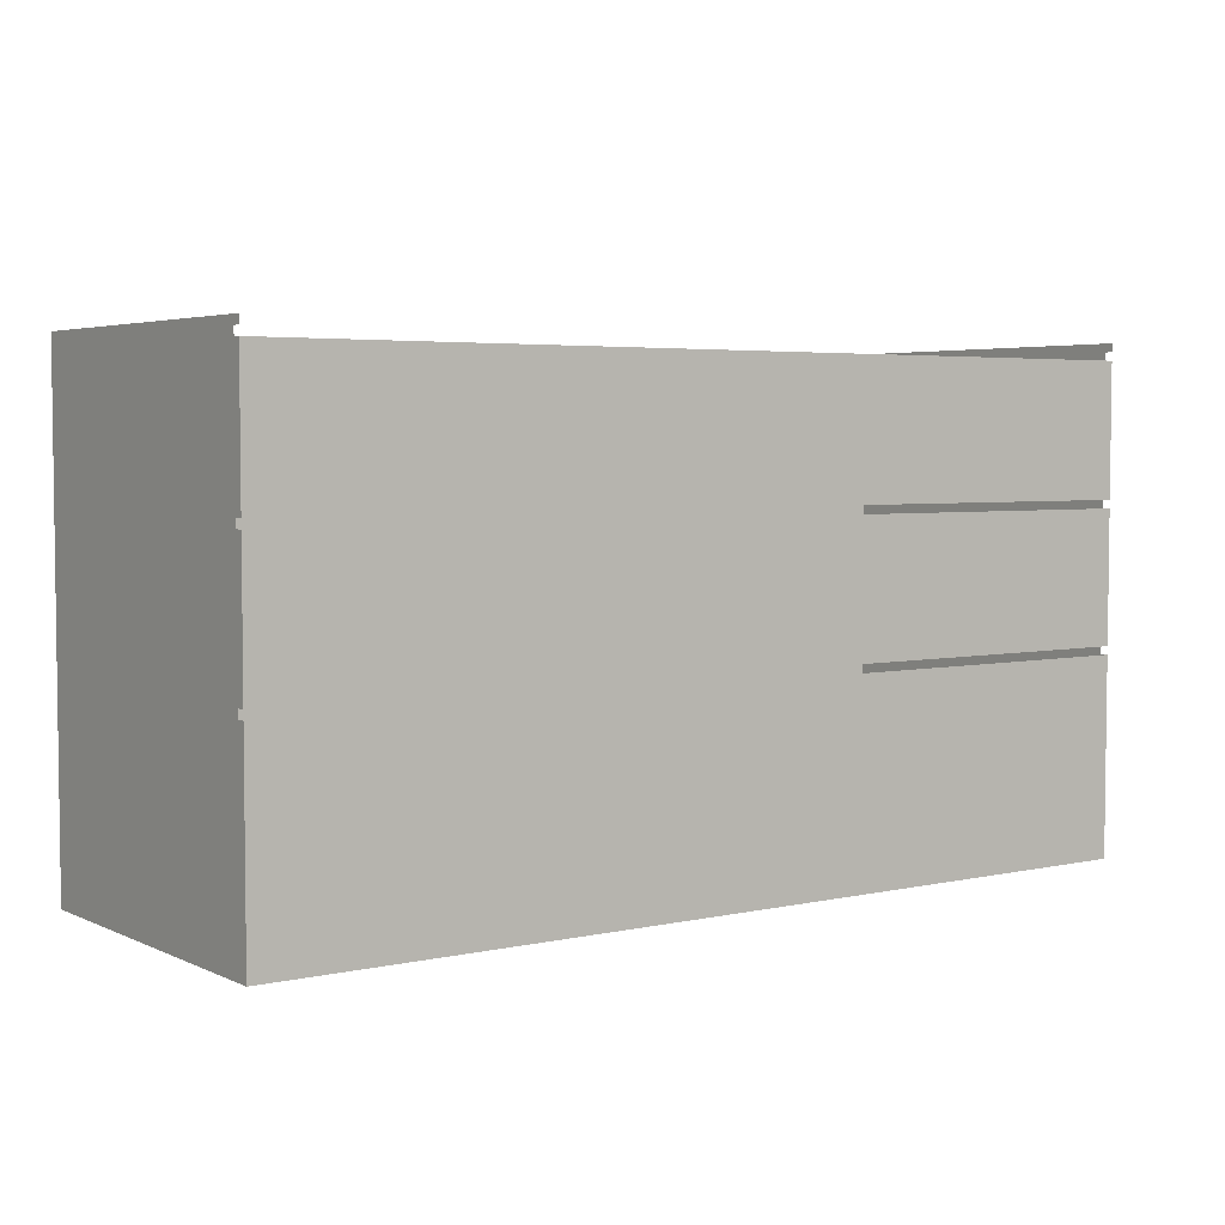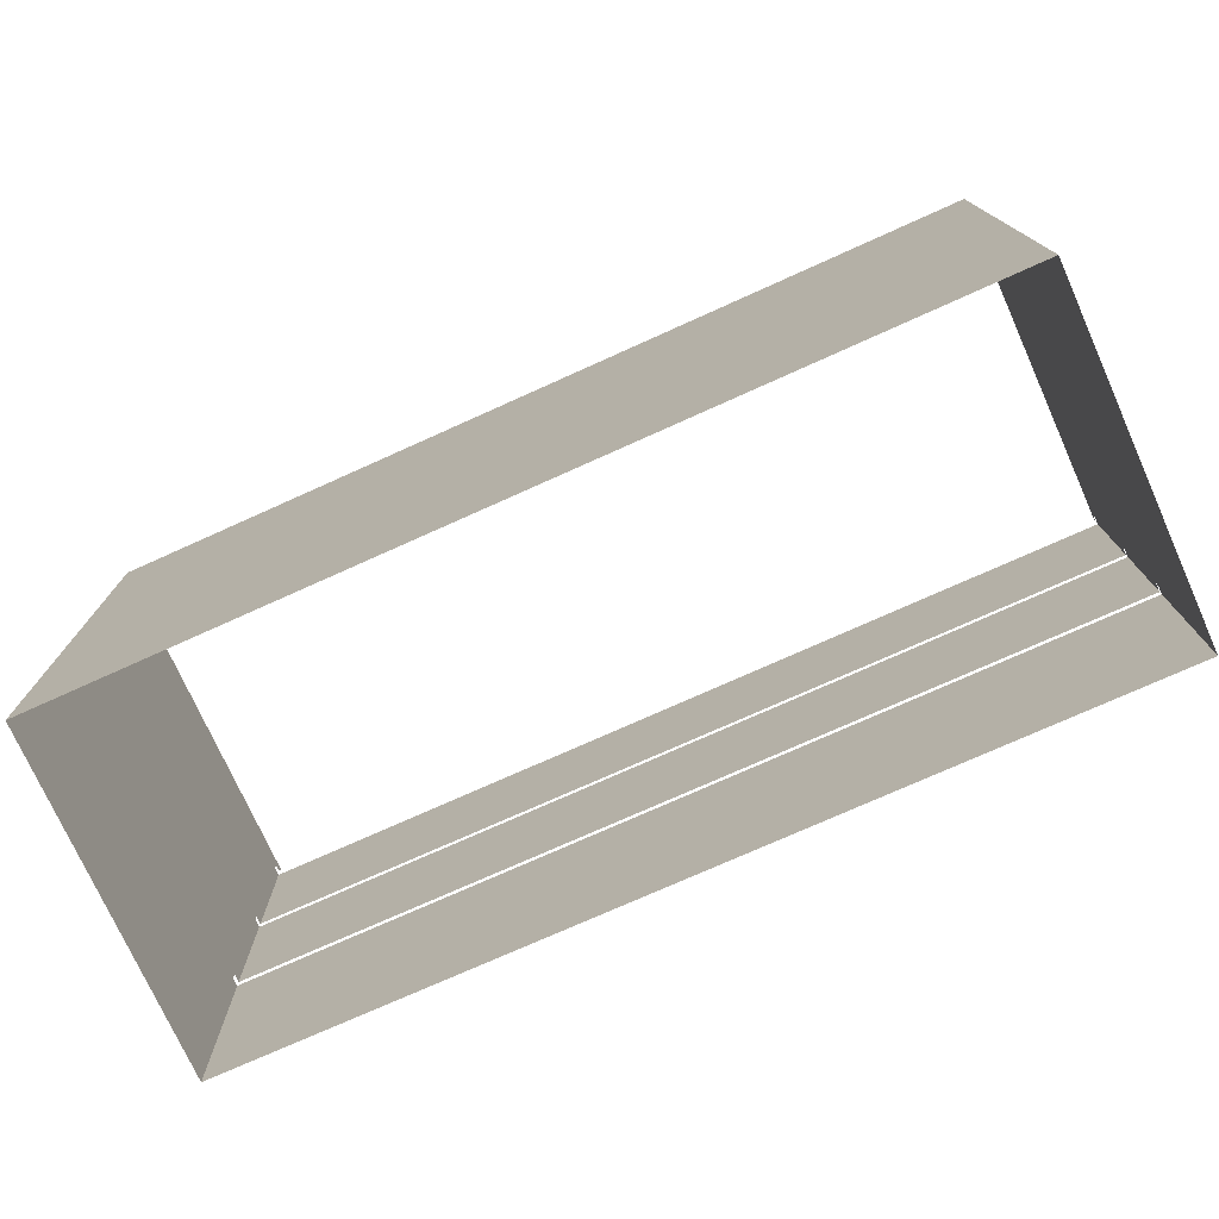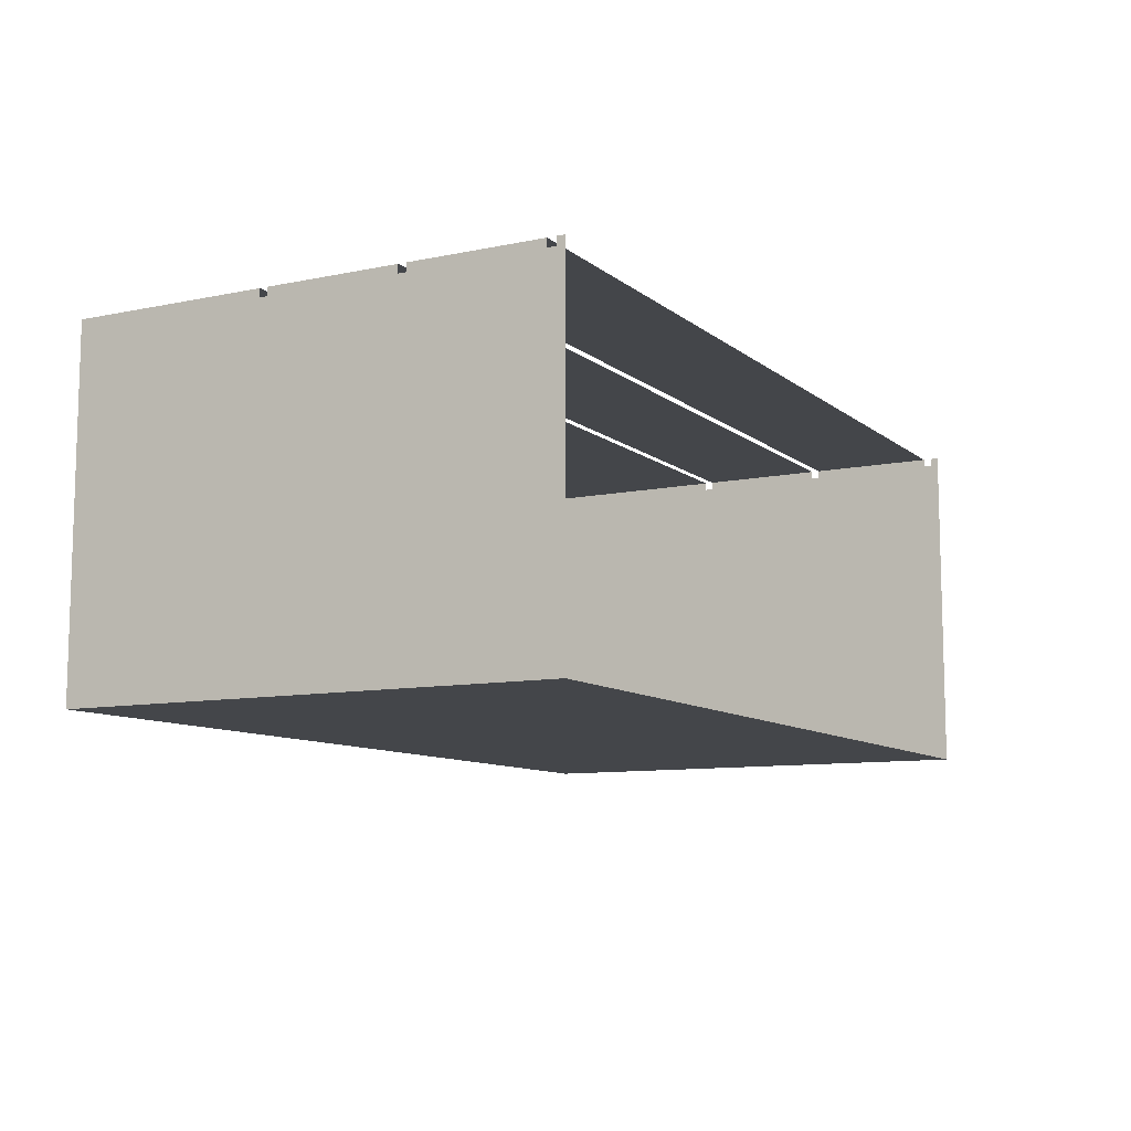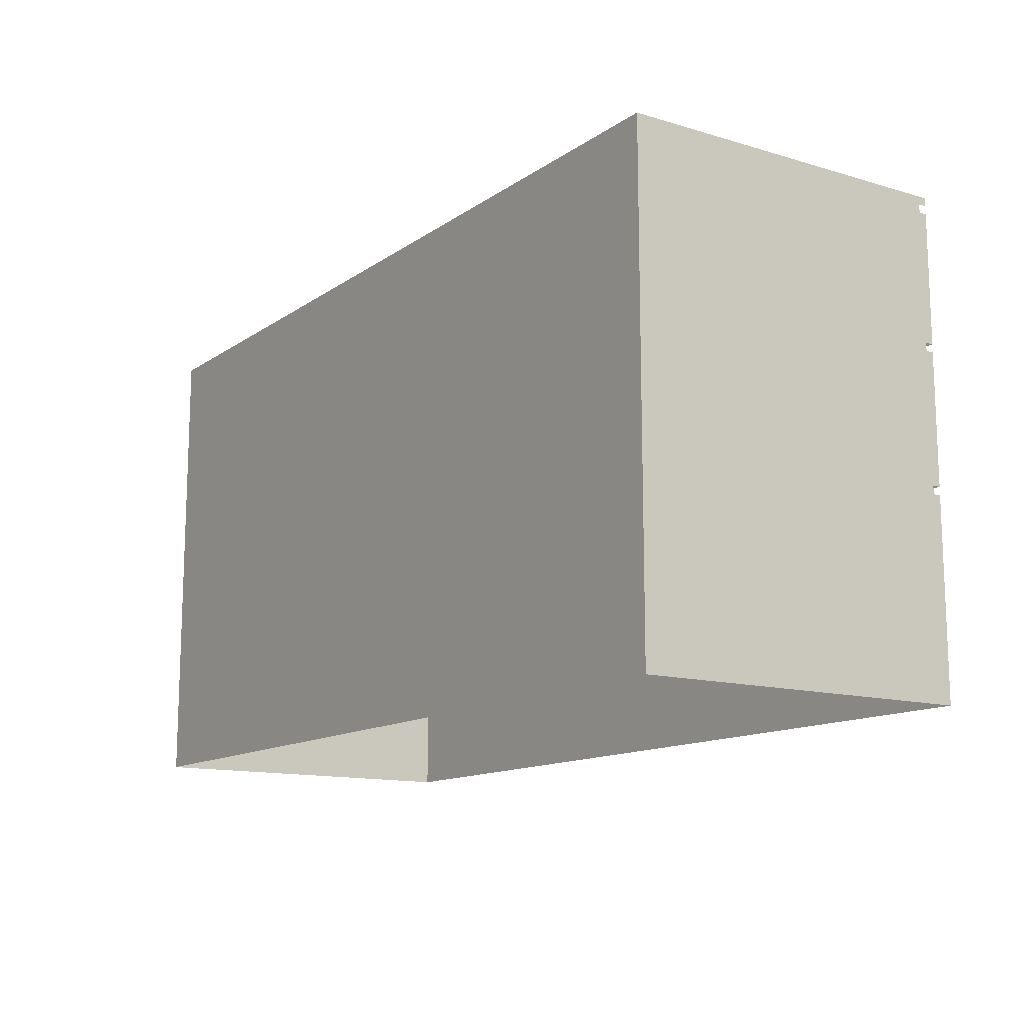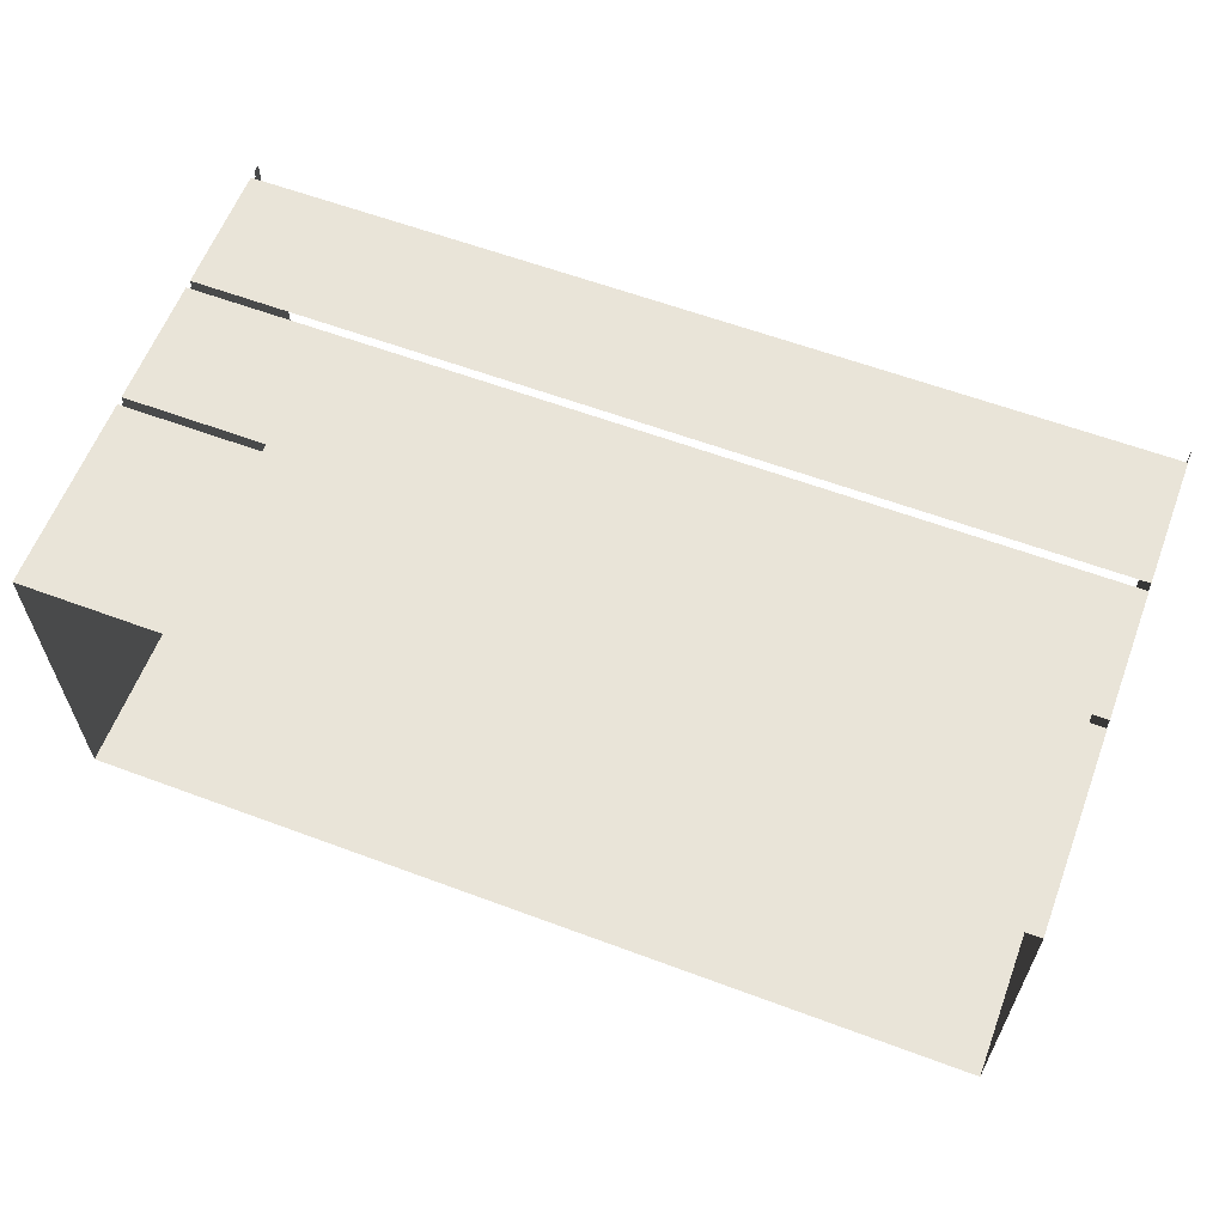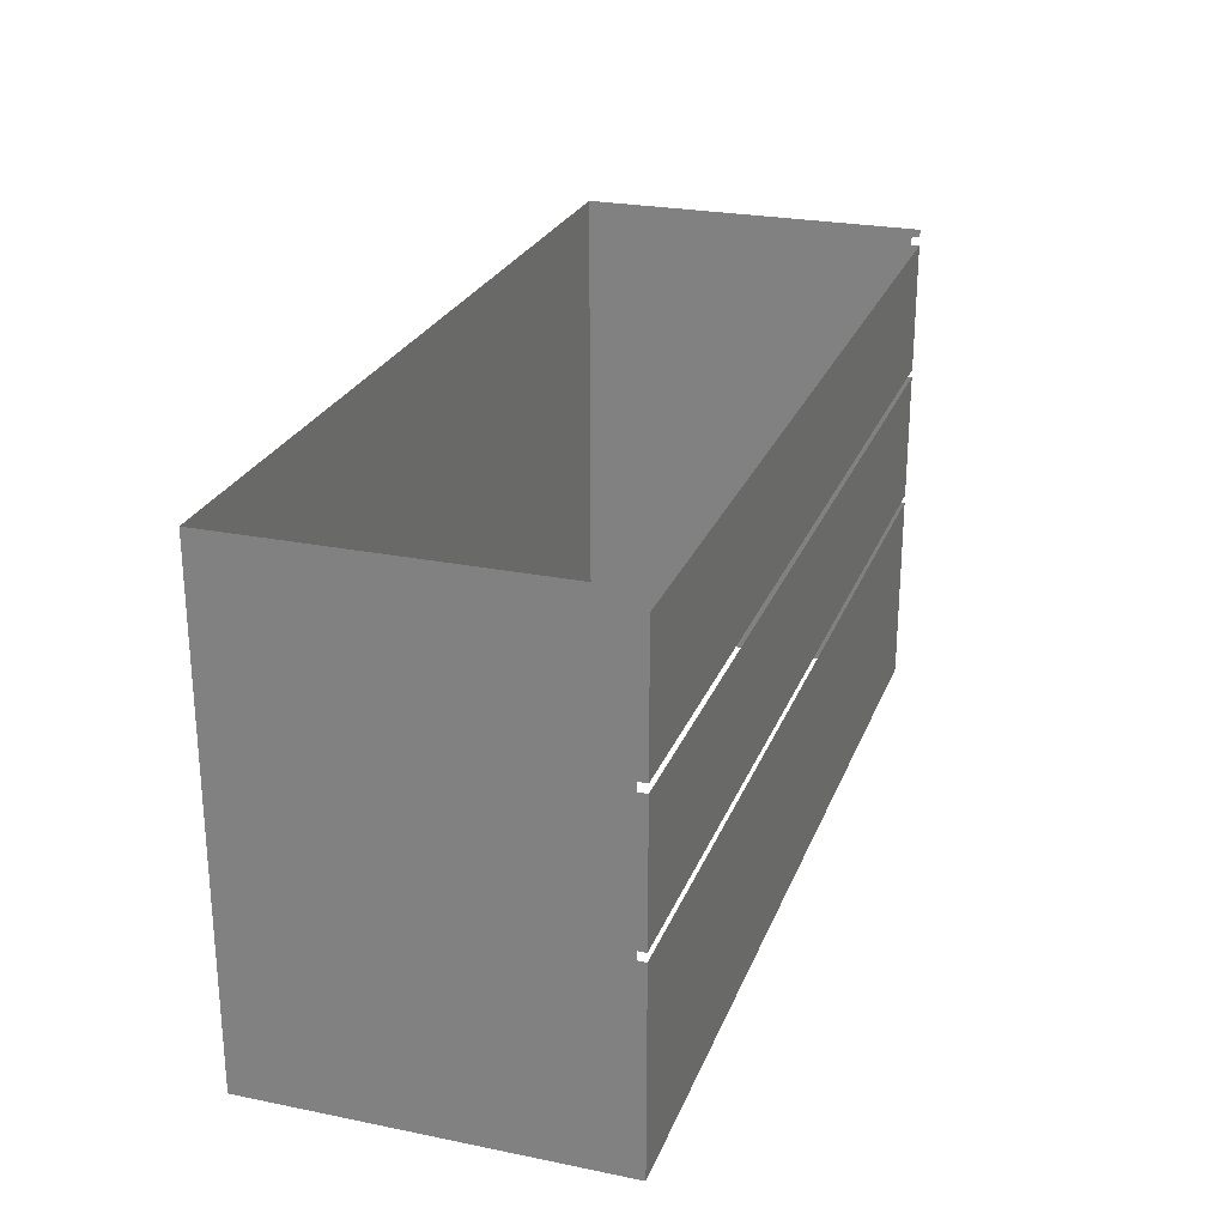
<metadata>
{"format":"obj","ext":"obj","renderer":"f3d","projection":"perspective","resolution":1024,"background":"white","views":[{"elev":4.2,"azim":144.5,"up":"+Z"},{"elev":-75.1,"azim":24.2,"up":"+Z"},{"elev":-9.7,"azim":-61.6,"up":"+Y"},{"elev":-13.1,"azim":56.1,"up":"+Z"},{"elev":60.7,"azim":-159.2,"up":"+Y"},{"elev":25.2,"azim":108.1,"up":"+Z"}]}
</metadata>
<code>
o G-__555969
v -6.289 -3.25 0.2368
v -6.291 -3.244 0.2148
v -6.289 -3.25 0.2148
v -6.291 -3.244 0.2368
v -7.525 -3.207 0.9299
v -7.525 -2.76 0.2702
v -7.525 -3.207 0.2702
v -7.525 -2.76 0.5339
v -7.525 -2.749 0.5339
v -7.525 -2.76 0.5449
v -7.525 -2.76 0.7209
v -7.525 -2.749 0.7209
v -7.525 -2.76 0.7319
v -7.525 -2.76 0.9079
v -7.525 -2.749 0.9079
v -7.525 -2.749 0.9189
v -7.525 -2.738 0.9189
v -7.525 -2.738 0.9299
v -7.525 -2.749 0.7319
v -7.525 -2.749 0.5449
v -6.282 -3.259 0.2368
v -6.286 -3.255 0.2148
v -6.282 -3.259 0.2148
v -6.286 -3.255 0.2368
v -6.288 -3.233 0.2368
v -6.285 -3.228 0.2148
v -6.288 -3.233 0.2148
v -6.285 -3.228 0.2368
v -6.282 -2.72 0.2368
v -6.276 -2.723 0.2148
v -6.276 -2.723 0.2368
v -6.282 -2.72 0.2148
v -6.28 -3.224 0.2368
v -6.28 -3.224 0.2148
v -6.304 -3.207 0.2702
v -6.304 -3.207 0.9299
v -6.28 -2.685 0.2148
v -6.274 -2.683 0.2368
v -6.274 -2.683 0.2148
v -6.28 -2.685 0.2368
v -6.267 -2.681 0.2368
v -6.267 -2.681 0.2148
v -6.261 -2.682 0.2368
v -6.261 -2.682 0.2148
v -7.525 -2.738 0.5449
v -6.304 -2.738 0.7209
v -6.304 -2.738 0.5449
v -7.525 -2.738 0.7209
v -6.244 -3.23 0.2368
v -6.241 -3.235 0.2148
v -6.244 -3.23 0.2148
v -6.241 -3.235 0.2368
v -6.242 -3.252 0.2368
v -6.246 -3.257 0.2148
v -6.242 -3.252 0.2148
v -6.246 -3.257 0.2368
v -6.251 -3.26 0.2368
v -6.251 -3.26 0.2148
v -6.257 -3.263 0.2368
v -6.257 -3.263 0.2148
v -6.286 -2.716 0.2368
v -6.289 -2.711 0.2148
v -6.286 -2.716 0.2148
v -6.289 -2.711 0.2368
v -6.304 -2.738 0.9299
v -6.304 -2.738 0.5339
v -6.304 -2.749 0.5339
v -7.525 -2.738 0.5339
v -6.304 -2.738 0.9189
v -6.263 -3.264 0.2368
v -6.263 -3.264 0.2148
v -6.27 -3.264 0.2368
v -6.27 -3.264 0.2148
v -6.276 -3.262 0.2368
v -6.276 -3.262 0.2148
v -6.254 -3.222 0.2148
v -6.249 -3.226 0.2368
v -6.249 -3.226 0.2148
v -6.254 -3.222 0.2368
v -6.261 -3.221 0.2148
v -6.261 -3.221 0.2368
v -6.267 -3.22 0.2148
v -6.267 -3.22 0.2368
v -6.274 -3.222 0.2148
v -6.274 -3.222 0.2368
v -6.291 -2.705 0.2368
v -6.29 -2.699 0.2148
v -6.291 -2.705 0.2148
v -6.29 -2.699 0.2368
v -6.304 -2.749 0.5449
v -6.29 -3.238 0.2148
v -6.29 -3.238 0.2368
v -6.288 -2.694 0.2368
v -6.285 -2.689 0.2148
v -6.288 -2.694 0.2148
v -6.285 -2.689 0.2368
v -7.042 -3.148 0.1
v -6.371 -2.796 0.1
v -6.371 -3.148 0.1
v -7.042 -2.796 0.1
v -6.304 -2.76 0.2702
v -6.304 -2.738 0.2702
v -6.304 -2.76 0.5339
v -6.304 -2.76 0.5449
v -6.304 -2.76 0.7209
v -6.304 -2.749 0.7209
v -6.304 -2.738 0.9079
v -6.304 -2.749 0.7319
v -6.304 -2.738 0.7319
v -6.304 -2.76 0.7319
v -6.304 -2.76 0.9079
v -6.304 -2.749 0.9079
v -6.304 -2.749 0.9189
v -7.525 -2.738 0.9079
v -6.975 -2.738 0.2702
v -7.525 -2.738 0.2702
v -7.525 -2.738 0.7319
v -6.27 -2.725 0.2148
v -6.27 -2.725 0.2368
v -6.298 -2.67 0.1488
v -6.233 -3.275 0.1488
v -6.298 -3.275 0.1488
v -6.233 -2.67 0.1488
v -6.254 -2.683 0.2148
v -6.249 -2.687 0.2368
v -6.249 -2.687 0.2148
v -6.254 -2.683 0.2368
v -6.233 -2.67 0.2148
v -6.298 -2.67 0.2148
v -6.371 -2.796 0.2702
v -6.371 -3.148 0.2702
v -6.257 -2.724 0.2368
v -6.251 -2.721 0.2148
v -6.251 -2.721 0.2368
v -6.257 -2.724 0.2148
v -7.042 -3.148 0.2702
v -7.042 -2.796 0.2702
v -6.975 -2.76 0.2702
v -6.246 -2.718 0.2368
v -6.264 -2.72 0.2368
v -6.259 -2.719 0.2368
v -6.254 -2.717 0.2368
v -6.242 -2.713 0.2368
v -6.25 -2.714 0.2368
v -6.248 -2.711 0.2368
v -6.24 -2.707 0.2368
v -6.246 -2.706 0.2368
v -6.24 -2.702 0.2368
v -6.246 -2.702 0.2368
v -6.247 -2.698 0.2368
v -6.241 -2.696 0.2368
v -6.249 -2.694 0.2368
v -6.244 -2.691 0.2368
v -6.253 -2.69 0.2368
v -6.257 -2.688 0.2368
v -6.262 -2.687 0.2368
v -6.267 -2.686 0.2368
v -6.263 -2.725 0.2368
v -6.269 -2.72 0.2368
v -6.274 -2.719 0.2368
v -6.278 -2.716 0.2368
v -6.281 -2.713 0.2368
v -6.284 -2.709 0.2368
v -6.285 -2.705 0.2368
v -6.284 -2.7 0.2368
v -6.283 -2.696 0.2368
v -6.28 -2.692 0.2368
v -6.276 -2.689 0.2368
v -6.272 -2.687 0.2368
v -6.24 -3.241 0.2368
v -6.24 -3.246 0.2148
v -6.24 -3.241 0.2148
v -6.24 -3.246 0.2368
v -6.298 -3.275 0.2148
v -6.233 -3.275 0.2148
v -6.241 -2.696 0.2148
v -6.244 -2.691 0.2148
v -6.24 -2.707 0.2148
v -6.242 -2.713 0.2148
v -6.246 -2.718 0.2148
v -6.263 -2.725 0.2148
v -6.24 -2.702 0.2148
v -6.298 -3.223 0.2048
v -6.298 -2.722 0.1595
v -6.298 -3.223 0.1589
v -6.298 -2.722 0.2042
v -6.298 -2.681 0.2042
v -6.298 -3.265 0.1589
v -6.298 -3.265 0.2048
v -6.298 -2.681 0.1595
v -6.969 -2.681 0.1595
v -6.969 -2.722 0.1595
v -6.969 -2.722 0.2042
v -7.437 -2.796 0.1
v -7.437 -2.796 0.2702
v -6.969 -2.681 0.2042
v -7.437 -3.148 0.2702
v -7.437 -3.148 0.1
v -7.473 -2.681 0.1595
v -7.473 -2.681 0.2042
v -6.264 -3.259 0.2368
v -6.259 -3.258 0.2368
v -6.254 -3.256 0.2368
v -6.25 -3.253 0.2368
v -6.248 -3.25 0.2368
v -6.246 -3.245 0.2368
v -6.246 -3.241 0.2368
v -6.247 -3.237 0.2368
v -6.249 -3.233 0.2368
v -6.253 -3.229 0.2368
v -6.257 -3.227 0.2368
v -6.262 -3.226 0.2368
v -6.267 -3.225 0.2368
v -6.269 -3.259 0.2368
v -6.274 -3.258 0.2368
v -6.278 -3.255 0.2368
v -6.281 -3.252 0.2368
v -6.284 -3.248 0.2368
v -6.285 -3.244 0.2368
v -6.284 -3.239 0.2368
v -6.283 -3.235 0.2368
v -6.28 -3.231 0.2368
v -6.276 -3.228 0.2368
v -6.272 -3.226 0.2368
v -7.473 -2.722 0.2042
v -7.473 -2.722 0.1595
v -7.492 -3.26 0.2368
v -7.487 -3.257 0.2148
v -7.487 -3.257 0.2368
v -7.492 -3.26 0.2148
v -7.531 -3.244 0.2368
v -7.531 -3.238 0.2148
v -7.531 -3.244 0.2148
v -7.531 -3.238 0.2368
v -7.511 -3.264 0.2368
v -7.504 -3.264 0.2148
v -7.504 -3.264 0.2368
v -7.511 -3.264 0.2148
v -7.538 -3.275 0.2148
v -7.538 -2.67 0.1488
v -7.538 -3.275 0.1488
v -7.538 -2.67 0.2148
v -7.522 -3.259 0.2368
v -7.527 -3.255 0.2148
v -7.522 -3.259 0.2148
v -7.527 -3.255 0.2368
v -7.473 -2.67 0.1488
v -7.473 -3.275 0.1488
v -7.525 -3.228 0.2148
v -7.52 -3.224 0.2368
v -7.52 -3.224 0.2148
v -7.525 -3.228 0.2368
v -7.517 -3.262 0.2368
v -7.517 -3.262 0.2148
v -7.497 -3.263 0.2148
v -7.497 -3.263 0.2368
v -7.473 -2.67 0.2148
v -7.473 -3.223 0.1589
v -7.473 -3.223 0.2048
v -7.473 -3.265 0.2048
v -7.473 -3.265 0.1589
v -7.473 -3.275 0.2148
v -7.53 -3.25 0.2148
v -7.53 -3.25 0.2368
v -7.529 -3.233 0.2148
v -7.529 -3.233 0.2368
v -7.481 -3.241 0.2368
v -7.481 -3.246 0.2148
v -7.481 -3.241 0.2148
v -7.481 -3.246 0.2368
v -7.501 -3.221 0.2148
v -7.495 -3.222 0.2368
v -7.495 -3.222 0.2148
v -7.501 -3.221 0.2368
v -7.483 -3.252 0.2148
v -7.482 -3.235 0.2148
v -7.485 -3.23 0.2148
v -7.489 -3.226 0.2148
v -7.508 -3.22 0.2148
v -7.514 -3.222 0.2148
v -7.508 -3.22 0.2368
v -7.483 -3.252 0.2368
v -6.285 -3.223 0.2048
v -6.285 -3.223 0.1589
v -7.489 -3.226 0.2368
v -7.485 -3.23 0.2368
v -7.514 -3.222 0.2368
v -6.285 -3.265 0.1589
v -7.482 -3.235 0.2368
v -7.504 -3.259 0.2368
v -7.499 -3.258 0.2368
v -7.495 -3.256 0.2368
v -7.491 -3.253 0.2368
v -7.488 -3.25 0.2368
v -7.487 -3.245 0.2368
v -7.486 -3.241 0.2368
v -7.488 -3.237 0.2368
v -7.49 -3.233 0.2368
v -7.493 -3.229 0.2368
v -7.498 -3.227 0.2368
v -7.502 -3.226 0.2368
v -7.507 -3.225 0.2368
v -7.509 -3.259 0.2368
v -7.514 -3.258 0.2368
v -7.519 -3.255 0.2368
v -7.522 -3.252 0.2368
v -7.524 -3.248 0.2368
v -7.525 -3.244 0.2368
v -7.525 -3.239 0.2368
v -7.524 -3.235 0.2368
v -7.521 -3.231 0.2368
v -7.517 -3.228 0.2368
v -7.512 -3.226 0.2368
v -6.285 -3.265 0.2048
f 5 6 7
f 6 5 8
f 8 5 9
f 9 5 10
f 10 5 11
f 11 5 12
f 12 5 13
f 13 5 14
f 14 5 15
f 15 5 16
f 16 5 17
f 17 5 18
f 19 12 13
f 20 9 10
f 5 35 36
f 35 5 7
f 45 46 47
f 46 45 48
f 66 101 102
f 101 66 103
f 103 66 67
f 46 90 47
f 90 46 104
f 104 46 105
f 105 46 106
f 107 108 109
f 108 107 110
f 110 107 111
f 111 107 112
f 115 66 102
f 66 115 68
f 68 115 116
f 11 20 10
f 20 11 45
f 45 11 48
f 48 11 12
f 14 19 13
f 19 14 117
f 117 14 114
f 114 14 15
f 8 116 6
f 116 8 68
f 68 8 9
f 117 107 109
f 107 117 114
f 90 103 67
f 108 105 106
f 113 111 112
f 65 113 69
f 103 35 101
f 35 103 36
f 36 103 104
f 104 103 90
f 36 104 105
f 36 105 110
f 110 105 108
f 36 110 111
f 36 111 113
f 36 113 65

</code>
